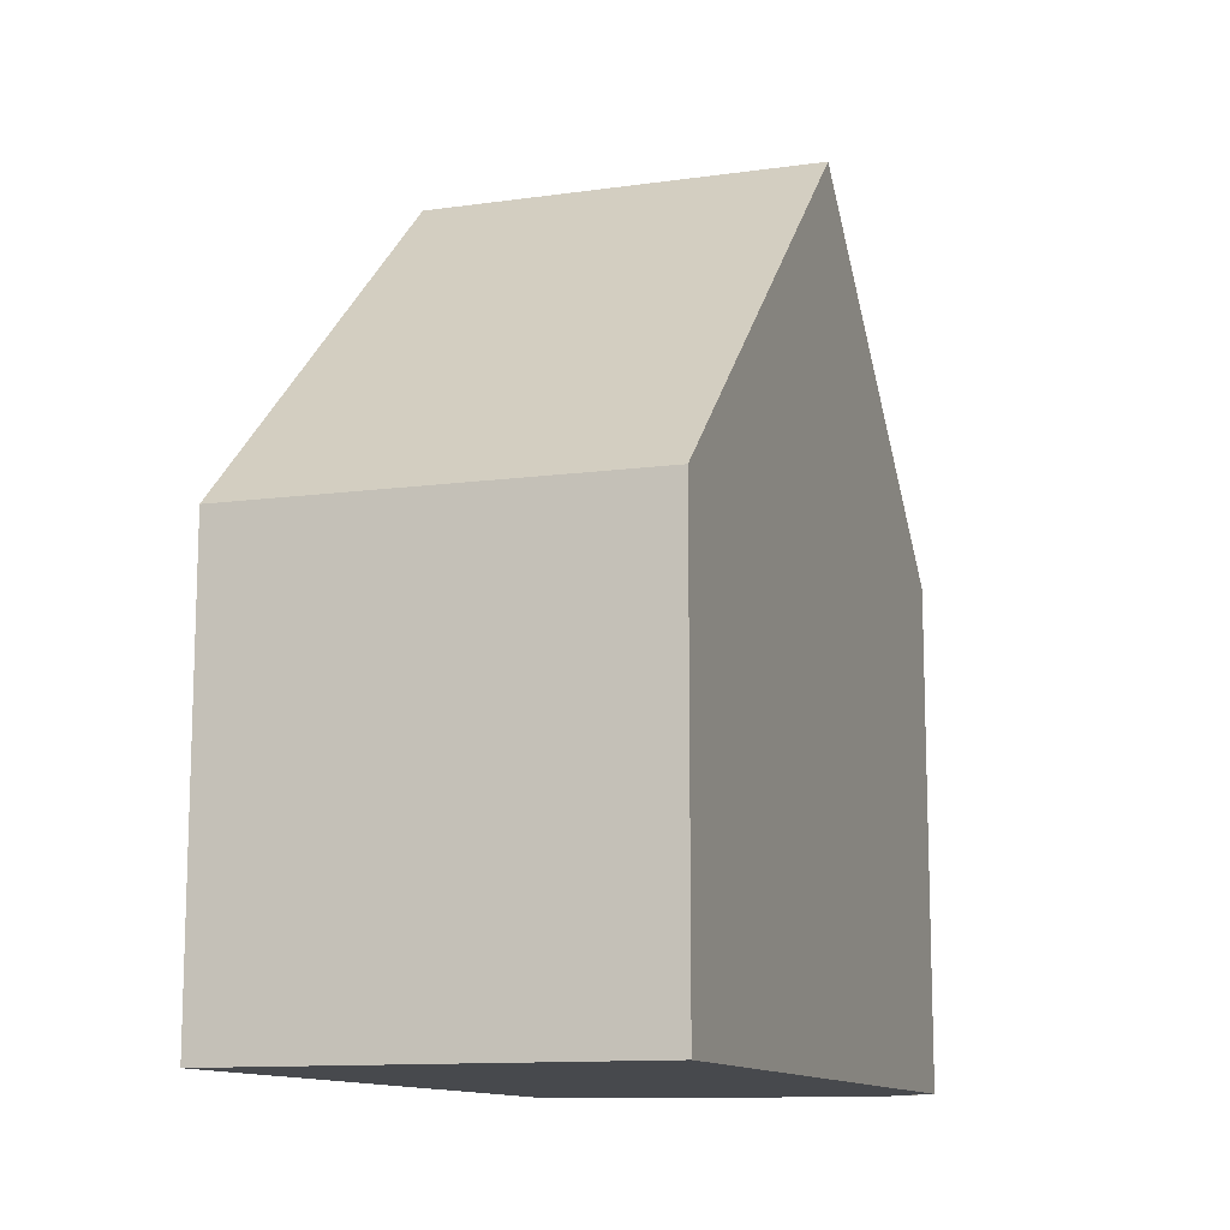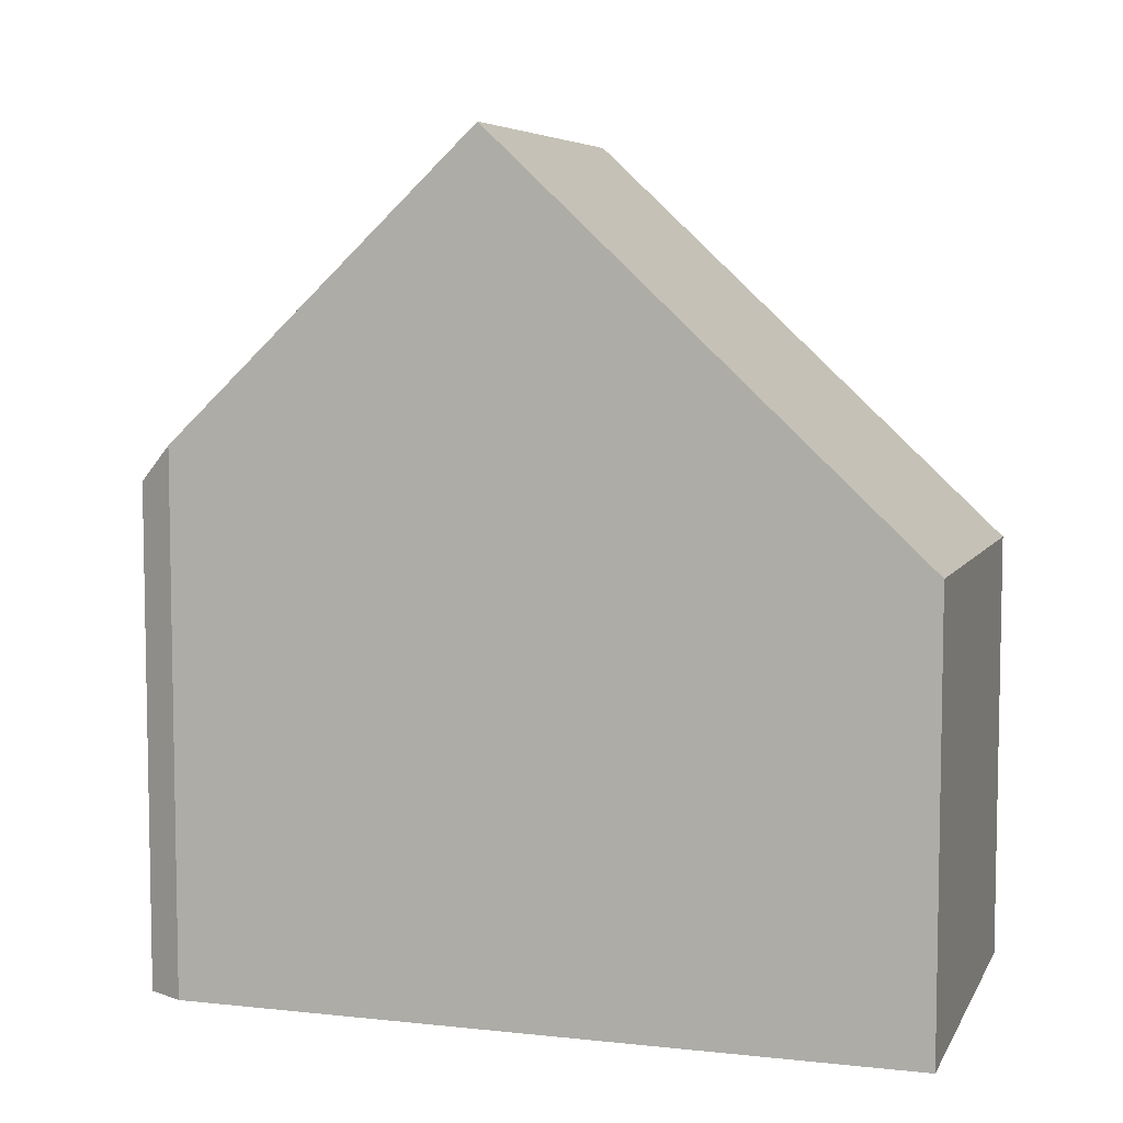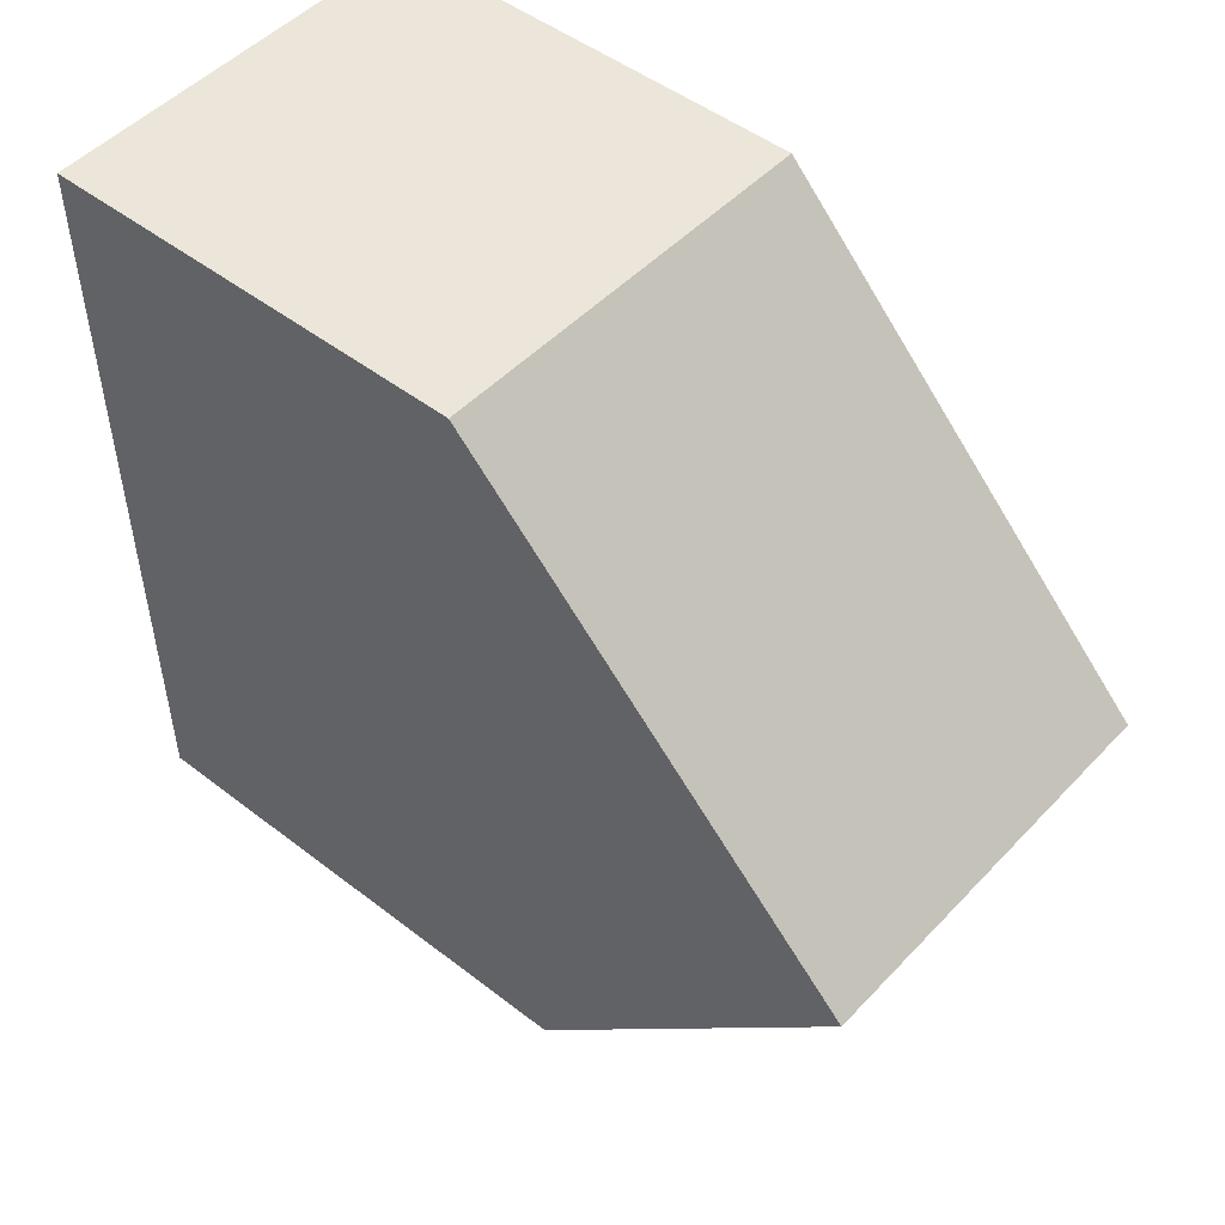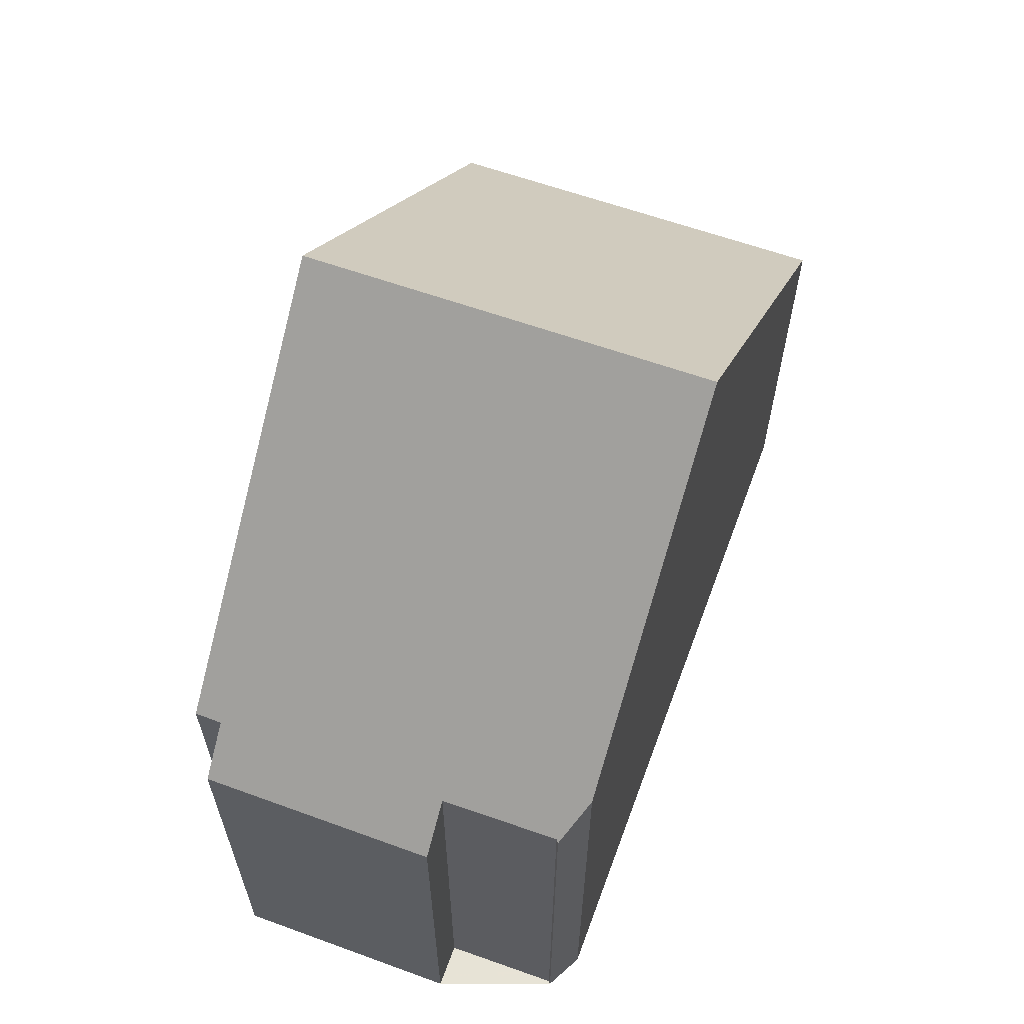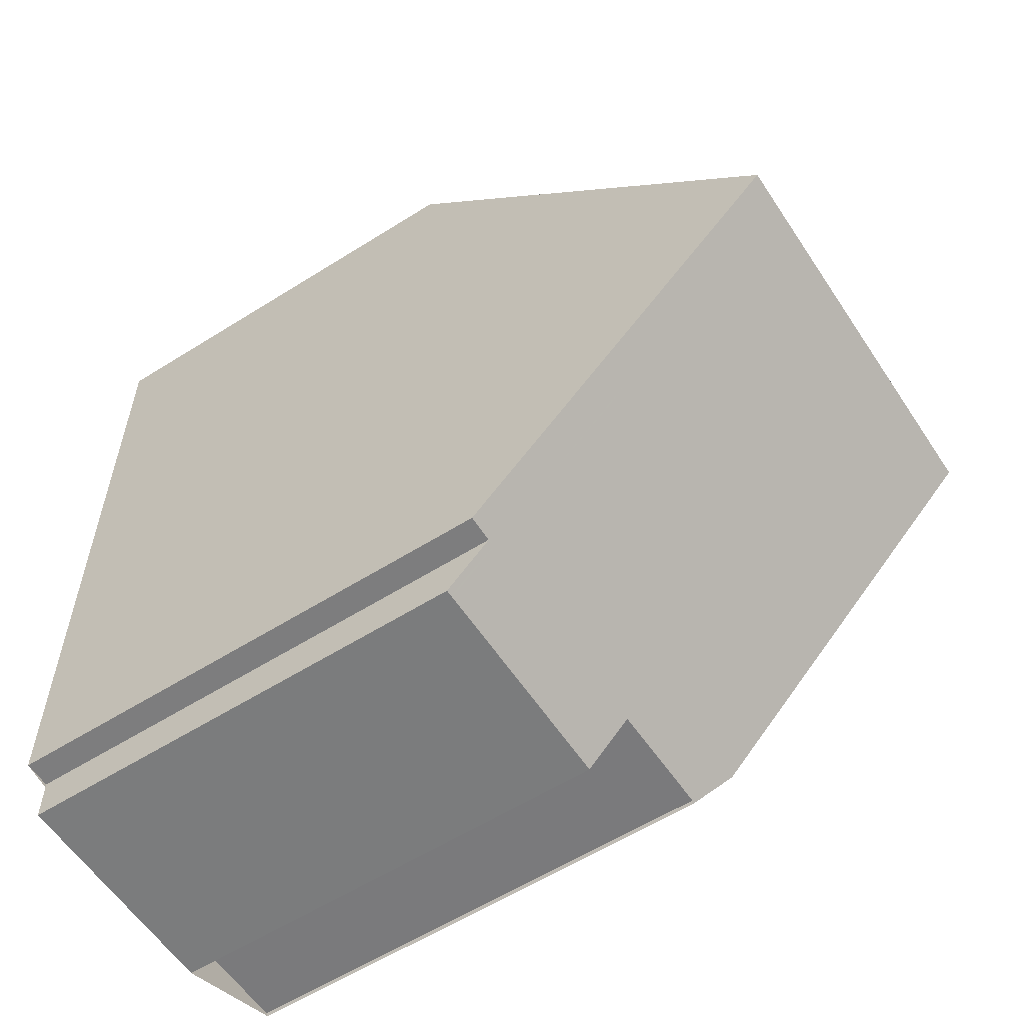
<metadata>
{"format":"obj","ext":"obj","renderer":"f3d","projection":"perspective","resolution":1024,"background":"white","views":[{"elev":-12.1,"azim":-159.9,"up":"+Z"},{"elev":6.6,"azim":108.0,"up":"+Z"},{"elev":48.5,"azim":-49.2,"up":"+Y"},{"elev":62.6,"azim":20.9,"up":"+Z"},{"elev":-59.1,"azim":-57.1,"up":"+Y"}]}
</metadata>
<code>
v -467.5 -184.5 6.532
v -467.5 -185.1 5.967
v -470.5 -185.1 5.963
v -470.5 -184.5 6.528
v -470.9 -184.5 6.531
v -465.6 -184 6.993
v -465.9 -184.5 6.519
v -465.9 -184.5 6.549
v -471 -174.5 5.642
v -465.7 -174.5 5.695
v -465.7 -180 10.83
v -470.9 -180 10.8
v -465.7 -182.7 8.239
v -470.9 -182.8 8.195
v -465.7 -182.5 8.4
v -470.9 -182.6 8.392
v -470.9 -180 10.8
v -465.7 -180 10.83
v -471 -177.5 8.381
v -465.7 -177.4 8.424
v -471 -177.3 8.24
v -465.7 -177.2 8.246
v -467.5 -184.8 6.23
v -470.5 -184.9 6.207
v -471 -174.7 5.774
v -465.7 -174.6 5.836
v -465.7 -175.7 6.878
v -471 -175.8 6.824
v -465.9 -174.6 5.835
v -465.9 -175.7 6.876
v -465.9 -174.5 5.694
v -465.8 -177.2 8.246
v -465.8 -180 10.83
v -465.8 -180 10.83
v -465.8 -182.5 8.4
v -465.8 -182.7 8.238
v -465.8 -184.2 6.778
v -465.8 -177.4 8.423
v -470.5 -174.7 5.78
v -470.5 -175.8 6.829
v -470.4 -184.9 6.208
v -470.4 -185.1 5.963
v -470.5 -174.5 5.647
v -470.5 -177.3 8.241
v -470.5 -180 10.8
v -470.5 -180 10.8
v -470.4 -182.6 8.392
v -470.4 -182.8 8.199
v -470.5 -177.5 8.385
v -470.4 -184.1 6.935
v -470.9 -184.1 6.934
v -465.7 -184 6.949
v -465.8 -184 6.949
v -470.4 -184.8 6.312
v -470.5 -184.8 6.311
v -467.5 -184.7 6.32
v -470.5 -174.7 5.779
v -470.5 -175.8 6.829
v -470.4 -184.9 6.208
v -470.4 -185.1 5.963
v -470.5 -174.5 5.646
v -470.5 -177.3 8.241
v -470.5 -180 10.8
v -470.5 -180 10.8
v -470.5 -182.6 8.392
v -470.5 -182.8 8.199
v -470.4 -184.1 6.935
v -470.5 -177.5 8.385
v -470.4 -184.8 6.311
v -470.5 -175.1 6.182
v -471 -175.1 6.177
v -465.7 -175 6.231
v -465.9 -175 6.23
v -470.5 -175.1 6.182
v -470.5 -175.3 6.354
v -471 -175.3 6.35
v -465.7 -175.2 6.403
v -465.9 -175.2 6.402
v -470.5 -175.3 6.355
v -471 -175.8 6.793
v -470.5 -175.8 6.798
v -465.9 -175.7 6.854
v -465.7 -175.7 6.855
v -470.5 -175.8 6.799
v -469 -175.3 6.37
v -469 -175.1 6.198
v -469 -175.8 6.844
v -469 -175.7 6.816
v -469 -174.7 5.798
v -468.9 -185.1 5.965
v -468.9 -184.8 6.219
v -469 -174.5 5.662
v -469 -177.3 8.242
v -469 -180 10.81
v -469 -180 10.81
v -468.9 -182.6 8.395
v -468.9 -184.1 6.94
v -468.9 -182.7 8.211
v -469 -177.4 8.397
v -468.9 -184.7 6.316
v -470.5 -176.5 7.473
v -470.5 -176.5 7.474
v -471 -176.5 7.468
v -469 -176.5 7.492
v -465.8 -176.4 7.529
v -465.7 -176.4 7.53
v -470.4 -183.9 7.144
v -470.4 -183.9 7.144
v -470.9 -183.9 7.143
v -468.9 -183.9 7.146
v -465.8 -183.8 7.15
v -465.6 -183.8 7.15
v -470.7 -175.1 6.181
v -470.7 -175.3 6.353
v -470.7 -175.8 6.797
v -470.7 -175.8 6.827
v -470.6 -180 10.8
v -470.6 -182.8 8.198
v -470.6 -183.9 7.143
v -470.7 -174.7 5.778
v -470.7 -174.5 5.645
v -470.7 -176.5 7.472
v -470.6 -177.3 8.24
v -470.6 -180 10.8
v -470.6 -182.6 8.392
v -470.6 -184.1 6.935
v -470.6 -177.5 8.384
v -470.6 -184.5 6.528
v -470.4 -184.5 6.536
v -470.4 -184.5 6.535
v -470.6 -184.5 6.535
v -468.9 -184.5 6.54
v -470.9 -184.5 6.534
v -465.9 -184.5 6.549
v -465.9 -184.5 6.549
v -466 -184.5 6.549
v -468.3 -175.1 6.205
v -468.3 -175.3 6.377
v -468.3 -175.7 6.825
v -468.3 -175.8 6.851
v -468.3 -176.5 7.5
v -468.2 -180 10.82
v -468.2 -182.7 8.217
v -468.2 -183.9 7.147
v -468.2 -184.5 6.542
v -468.2 -184.7 6.318
v -468.3 -174.6 5.806
v -468.2 -184.8 6.225
v -468.2 -185.1 5.966
v -468.3 -174.5 5.669
v -468.3 -177.3 8.243
v -468.2 -180 10.82
v -468.2 -182.5 8.396
v -468.2 -184.1 6.942
v -468.3 -177.4 8.403
v -467.5 -184.7 6.32
v -467.5 -184.5 6.532
v -467.5 -184.5 0
v -467.5 -184.7 0
v -468.2 -185.1 5.966
v -467.5 -185.1 5.967
v -467.5 -185.1 0
v -468.2 -185.1 0
v -470.5 -184.9 6.207
v -470.5 -185.1 5.963
v -470.5 -185.1 0
v -470.5 -184.9 8.882e-16
v -470.6 -184.5 6.528
v -470.5 -184.5 6.528
v -470.5 -184.5 0
v -470.6 -184.5 8.882e-16
v -470.9 -184.5 6.534
v -470.9 -184.5 6.531
v -470.9 -184.5 0
v -470.9 -184.5 -8.882e-16
v -465.7 -184 6.949
v -465.6 -184 6.993
v -465.6 -184 -8.882e-16
v -465.7 -184 0
v -465.9 -184.5 6.549
v -465.9 -184.5 6.519
v -465.9 -184.5 0
v -465.9 -184.5 0
v -466 -184.5 6.549
v -465.9 -184.5 6.549
v -465.9 -184.5 0
v -466 -184.5 0
v -470.7 -174.5 5.645
v -471 -174.5 5.642
v -471 -174.5 0
v -470.7 -174.5 0
v -465.7 -174.6 5.836
v -465.7 -174.5 5.695
v -465.7 -174.5 0
v -465.7 -174.6 -8.882e-16
v -465.7 -182.5 8.4
v -465.7 -180 10.83
v -465.7 -180 0
v -465.7 -182.5 -1.776e-15
v -465.6 -183.8 7.15
v -465.7 -182.7 8.239
v -465.7 -182.7 0
v -465.6 -183.8 -8.882e-16
v -470.9 -182.6 8.392
v -470.9 -182.8 8.195
v -470.9 -182.8 0
v -470.9 -182.6 0
v -465.7 -182.7 8.239
v -465.7 -182.5 8.4
v -465.7 -182.5 -1.776e-15
v -465.7 -182.7 0
v -470.9 -180 10.8
v -470.9 -182.6 8.392
v -470.9 -182.6 0
v -470.9 -180 0
v -471 -177.5 8.381
v -470.9 -180 10.8
v -470.9 -180 0
v -471 -177.5 0
v -471 -177.3 8.24
v -471 -177.5 8.381
v -471 -177.5 0
v -471 -177.3 0
v -465.7 -180 10.83
v -465.7 -177.4 8.424
v -465.7 -177.4 0
v -465.7 -180 0
v -471 -176.5 7.468
v -471 -177.3 8.24
v -471 -177.3 0
v -471 -176.5 0
v -465.7 -177.4 8.424
v -465.7 -177.2 8.246
v -465.7 -177.2 0
v -465.7 -177.4 0
v -467.5 -185.1 5.967
v -467.5 -184.8 6.23
v -467.5 -184.8 -8.882e-16
v -467.5 -185.1 0
v -470.5 -184.8 6.311
v -470.5 -184.9 6.207
v -470.5 -184.9 8.882e-16
v -470.5 -184.8 -8.882e-16
v -471 -174.5 5.642
v -471 -174.7 5.774
v -471 -174.7 0
v -471 -174.5 0
v -465.7 -175 6.231
v -465.7 -174.6 5.836
v -465.7 -174.6 -8.882e-16
v -465.7 -175 -8.882e-16
v -465.7 -176.4 7.53
v -465.7 -175.7 6.878
v -465.7 -175.7 0
v -465.7 -176.4 8.882e-16
v -471 -175.8 6.793
v -471 -175.8 6.824
v -471 -175.8 -8.882e-16
v -471 -175.8 0
v -465.7 -174.5 5.695
v -465.9 -174.5 5.694
v -465.9 -174.5 8.882e-16
v -465.7 -174.5 0
v -465.9 -184.5 6.549
v -465.8 -184.2 6.778
v -465.8 -184.2 0
v -465.9 -184.5 -8.882e-16
v -470.4 -185.1 5.963
v -470.4 -185.1 5.963
v -470.4 -185.1 0
v -470.4 -185.1 0
v -469 -174.5 5.662
v -470.5 -174.5 5.647
v -470.5 -174.5 0
v -469 -174.5 8.882e-16
v -470.9 -183.9 7.143
v -470.9 -184.1 6.934
v -470.9 -184.1 0
v -470.9 -183.9 -8.882e-16
v -465.8 -184.2 6.778
v -465.7 -184 6.949
v -465.7 -184 0
v -465.8 -184.2 0
v -470.5 -184.5 6.528
v -470.5 -184.8 6.311
v -470.5 -184.8 -8.882e-16
v -470.5 -184.5 0
v -467.5 -184.8 6.23
v -467.5 -184.7 6.32
v -467.5 -184.7 0
v -467.5 -184.8 -8.882e-16
v -470.5 -185.1 5.963
v -470.4 -185.1 5.963
v -470.4 -185.1 0
v -470.5 -185.1 0
v -470.5 -174.5 5.647
v -470.5 -174.5 5.646
v -470.5 -174.5 0
v -470.5 -174.5 0
v -471 -174.7 5.774
v -471 -175.1 6.177
v -471 -175.1 0
v -471 -174.7 0
v -465.7 -175.2 6.403
v -465.7 -175 6.231
v -465.7 -175 -8.882e-16
v -465.7 -175.2 -8.882e-16
v -471 -175.1 6.177
v -471 -175.3 6.35
v -471 -175.3 0
v -471 -175.1 0
v -465.7 -175.7 6.855
v -465.7 -175.2 6.403
v -465.7 -175.2 -8.882e-16
v -465.7 -175.7 0
v -471 -175.3 6.35
v -471 -175.8 6.793
v -471 -175.8 0
v -471 -175.3 0
v -465.7 -175.7 6.878
v -465.7 -175.7 6.855
v -465.7 -175.7 0
v -465.7 -175.7 0
v -470.4 -185.1 5.963
v -468.9 -185.1 5.965
v -468.9 -185.1 0
v -470.4 -185.1 0
v -468.3 -174.5 5.669
v -469 -174.5 5.662
v -469 -174.5 8.882e-16
v -468.3 -174.5 0
v -471 -175.8 6.824
v -471 -176.5 7.468
v -471 -176.5 0
v -471 -175.8 -8.882e-16
v -465.7 -177.2 8.246
v -465.7 -176.4 7.53
v -465.7 -176.4 8.882e-16
v -465.7 -177.2 0
v -470.9 -182.8 8.195
v -470.9 -183.9 7.143
v -470.9 -183.9 -8.882e-16
v -470.9 -182.8 0
v -465.6 -184 6.993
v -465.6 -183.8 7.15
v -465.6 -183.8 -8.882e-16
v -465.6 -184 -8.882e-16
v -470.5 -174.5 5.646
v -470.7 -174.5 5.645
v -470.7 -174.5 0
v -470.5 -174.5 0
v -470.9 -184.5 6.531
v -470.6 -184.5 6.528
v -470.6 -184.5 8.882e-16
v -470.9 -184.5 0
v -470.9 -184.1 6.934
v -470.9 -184.5 6.534
v -470.9 -184.5 -8.882e-16
v -470.9 -184.1 0
v -465.9 -184.5 6.519
v -465.9 -184.5 6.549
v -465.9 -184.5 -8.882e-16
v -465.9 -184.5 0
v -465.9 -184.5 6.549
v -465.9 -184.5 6.549
v -465.9 -184.5 0
v -465.9 -184.5 0
v -467.5 -184.5 6.532
v -466 -184.5 6.549
v -466 -184.5 0
v -467.5 -184.5 0
v -468.9 -185.1 5.965
v -468.2 -185.1 5.966
v -468.2 -185.1 0
v -468.9 -185.1 0
v -465.9 -174.5 5.694
v -468.3 -174.5 5.669
v -468.3 -174.5 0
v -465.9 -174.5 8.882e-16
v -467.5 -184.5 0
v -467.5 -185.1 0
v -470.5 -185.1 0
v -470.5 -184.5 0
v -470.9 -184.5 0
v -471 -174.5 0
v -465.7 -174.5 0
v -465.6 -184 0
v -465.9 -184.5 0
v -465.9 -184.5 0
f 125 16 12 124
f 126 51 109 119
f 118 14 16 125
f 117 17 19 127
f 127 19 21 123
f 113 71 25 120
f 60 3 24 59
f 120 25 9 121
f 123 21 103 122
f 73 29 26 72
f 31 10 26 29
f 106 22 32 105
f 33 11 15 35
f 112 6 52 53 111
f 35 15 13 36
f 38 20 18 34
f 32 22 20 38
f 137 86 89 147
f 149 90 91 148
f 147 89 92 150
f 151 93 104 141
f 153 96 94 152
f 154 97 110 144
f 143 98 96 153
f 142 95 99 155
f 155 99 93 151
f 133 51 126 131
f 52 37 53
f 145 132 97 154
f 59 24 55 69
f 148 91 100 146
f 70 57 39 74
f 59 41 42 60
f 61 43 39 57
f 102 44 62 101
f 63 45 47 65
f 108 50 67 107
f 65 47 48 66
f 68 49 46 64
f 62 44 49 68
f 130 67 50 129
f 69 54 41 59
f 114 76 71 113
f 78 73 72 77
f 138 85 86 137
f 75 70 74 79
f 116 28 80 115
f 83 27 30 82
f 140 87 88 139
f 84 40 58 81
f 115 80 76 114
f 82 78 77 83
f 139 88 85 138
f 81 75 79 84
f 85 79 74 86
f 87 40 84 88
f 88 84 79 85
f 86 74 39 89
f 90 42 41 91
f 89 39 43 92
f 104 93 44 102
f 96 47 45 94
f 110 97 50 108
f 98 48 47 96
f 95 46 49 99
f 99 49 44 93
f 129 50 97 132
f 91 41 54 100
f 101 58 40 102
f 122 103 28 116
f 102 40 87 104
f 105 30 27 106
f 141 104 87 140
f 107 66 48 108
f 119 109 14 118
f 108 48 98 110
f 111 36 13 112
f 144 110 98 143
f 113 70 75 114
f 115 81 58 116
f 114 75 81 115
f 118 66 107 119
f 120 57 70 113
f 121 61 57 120
f 122 101 62 123
f 124 63 65 125
f 119 107 67 126
f 125 65 66 118
f 127 68 64 117
f 123 62 68 127
f 116 58 101 122
f 131 126 67 130
f 129 54 69 130
f 130 69 55 4 128 131
f 132 100 54 129
f 131 128 5 133
f 134 7 135
f 146 100 132 145
f 137 73 78 138
f 139 82 30 140
f 138 78 82 139
f 140 30 105 141
f 143 36 111 144
f 145 136 1 56 146
f 147 29 73 137
f 148 23 2 149
f 150 31 29 147
f 141 105 32 151
f 152 33 35 153
f 144 111 53 154
f 153 35 36 143
f 155 38 34 142
f 151 32 38 155
f 154 53 37 134 135 8 136 145
f 146 56 23 148
f 157 158 159 156
f 161 162 163 160
f 165 166 167 164
f 169 170 171 168
f 173 174 175 172
f 177 178 179 176
f 181 182 183 180
f 185 186 187 184
f 189 190 191 188
f 193 194 195 192
f 197 198 199 196
f 201 202 203 200
f 205 206 207 204
f 209 210 211 208
f 213 214 215 212
f 217 218 219 216
f 221 222 223 220
f 225 226 227 224
f 229 230 231 228
f 233 234 235 232
f 237 238 239 236
f 241 242 243 240
f 245 246 247 244
f 249 250 251 248
f 253 254 255 252
f 257 258 259 256
f 261 262 263 260
f 265 266 267 264
f 269 270 271 268
f 273 274 275 272
f 277 278 279 276
f 281 282 283 280
f 285 286 287 284
f 289 290 291 288
f 293 294 295 292
f 297 298 299 296
f 301 302 303 300
f 305 306 307 304
f 309 310 311 308
f 313 314 315 312
f 317 318 319 316
f 321 322 323 320
f 325 326 327 324
f 329 330 331 328
f 333 334 335 332
f 337 338 339 336
f 341 342 343 340
f 345 346 347 344
f 349 350 351 348
f 353 354 355 352
f 357 358 359 356
f 361 362 363 360
f 365 366 367 364
f 369 370 371 368
f 373 374 375 372
f 377 378 379 376
f 381 382 383 384 385 386 387 388 389 380

</code>
